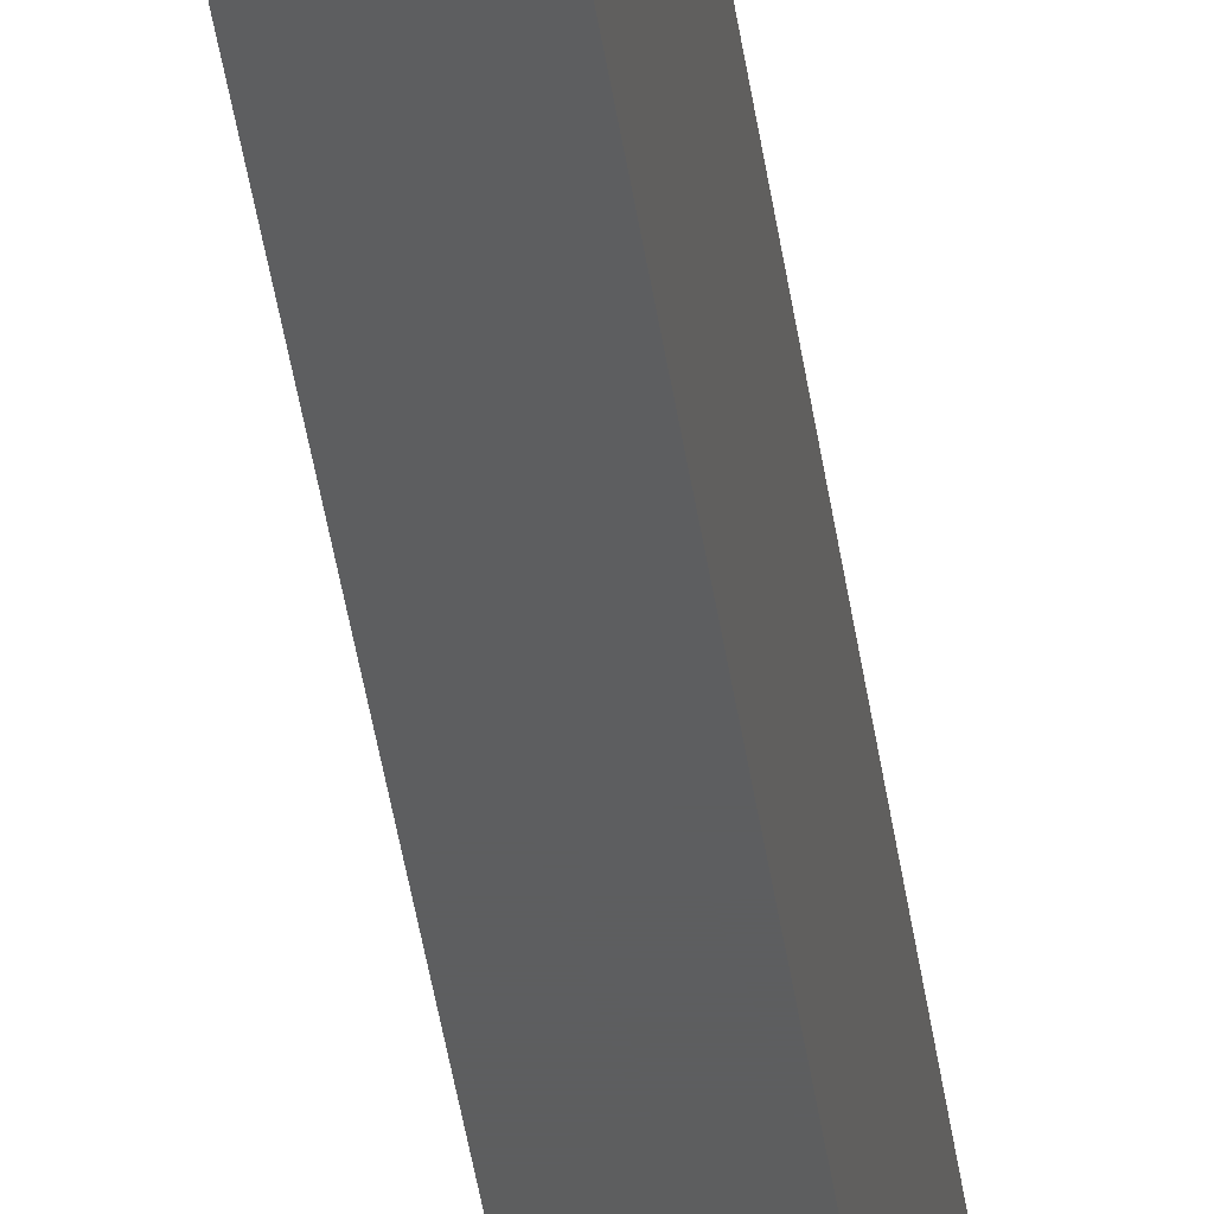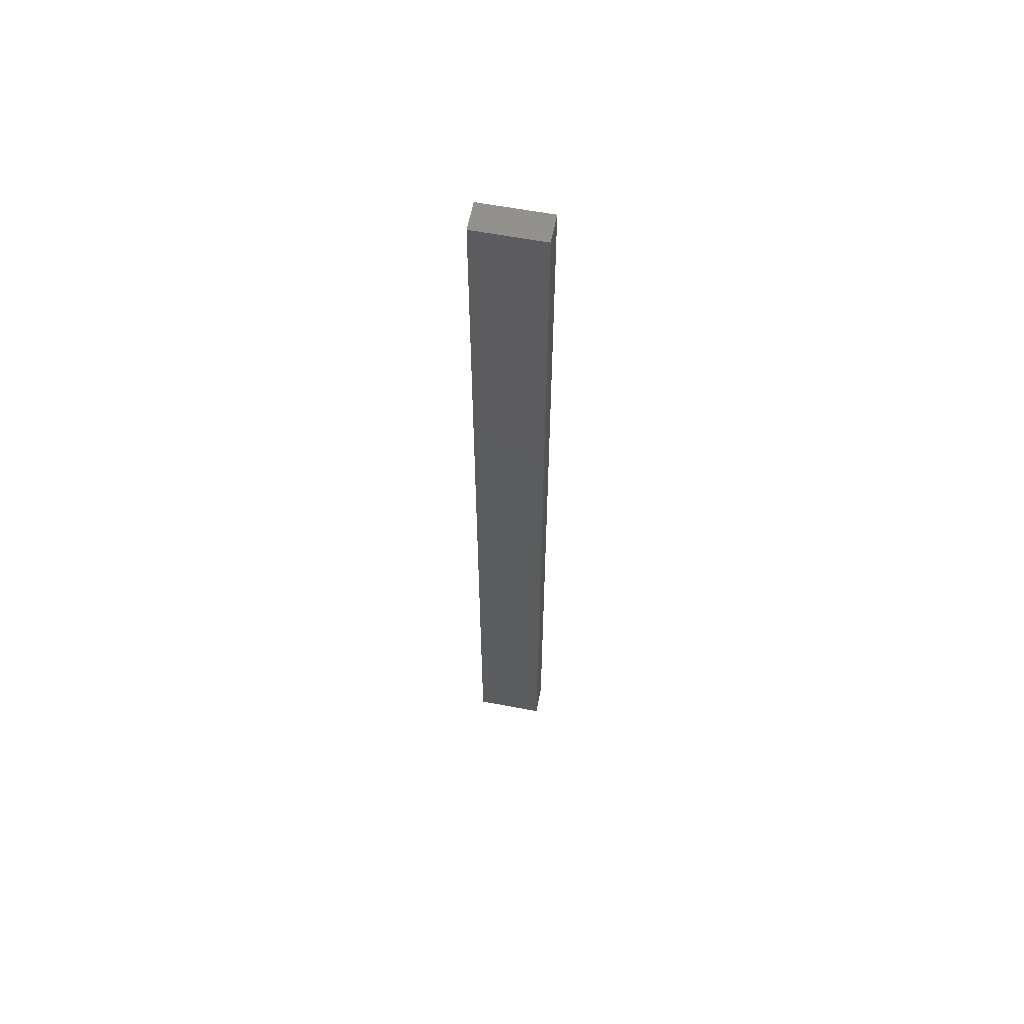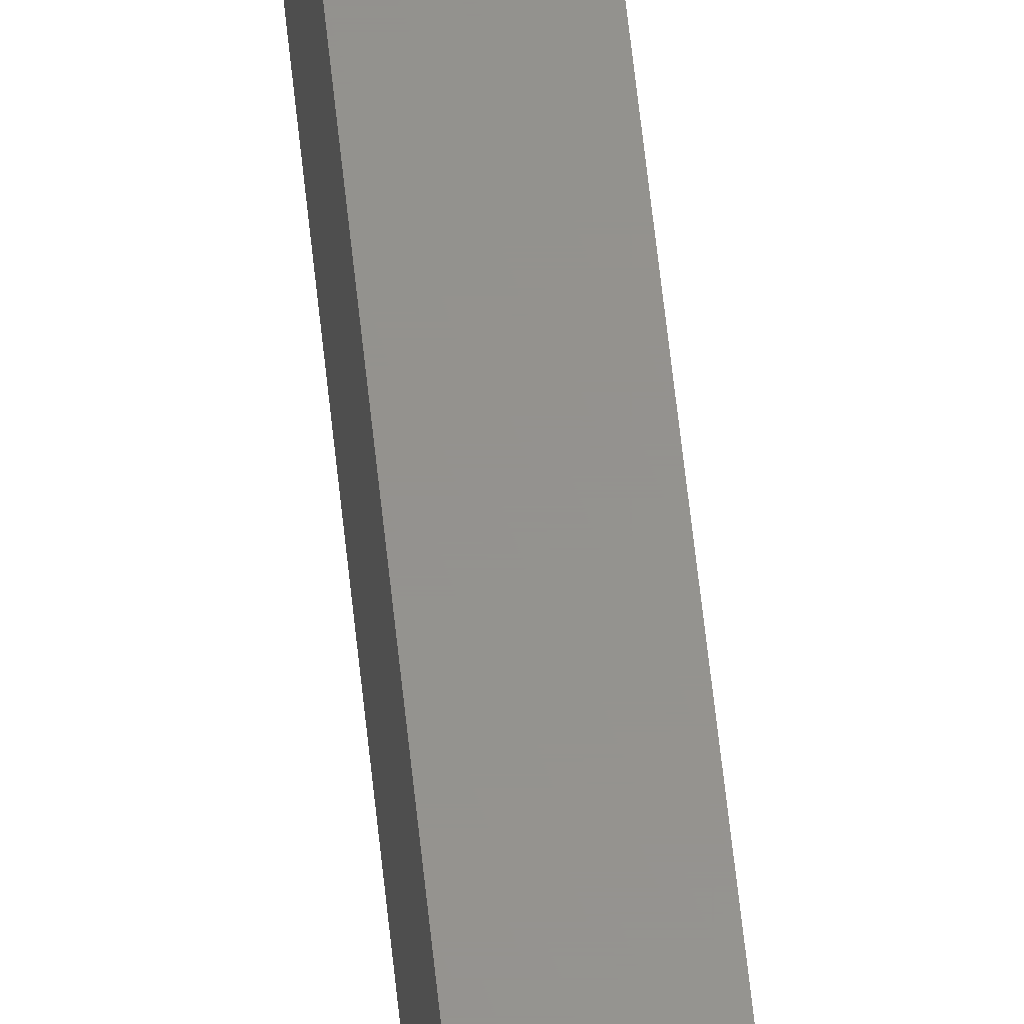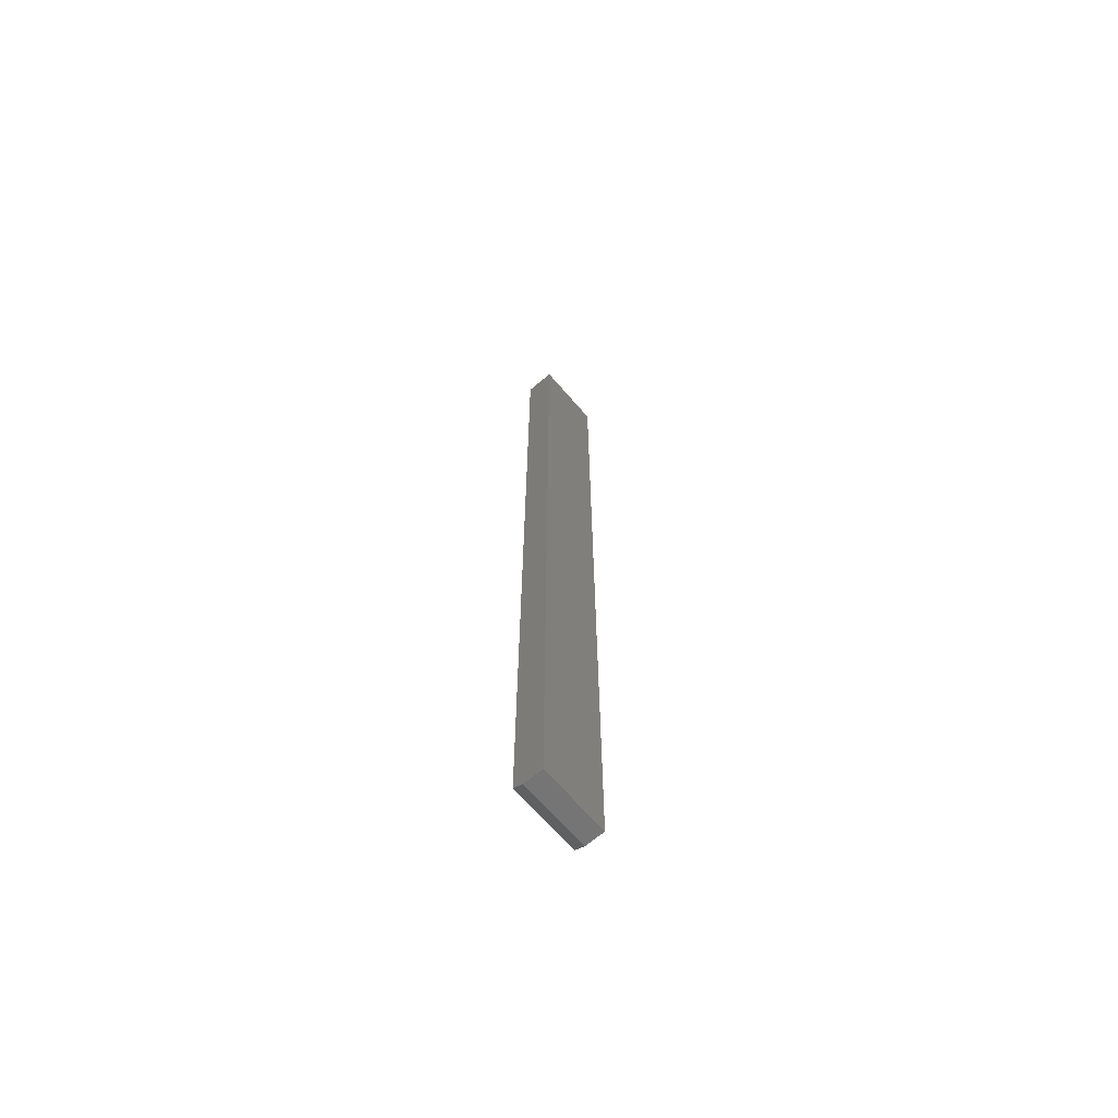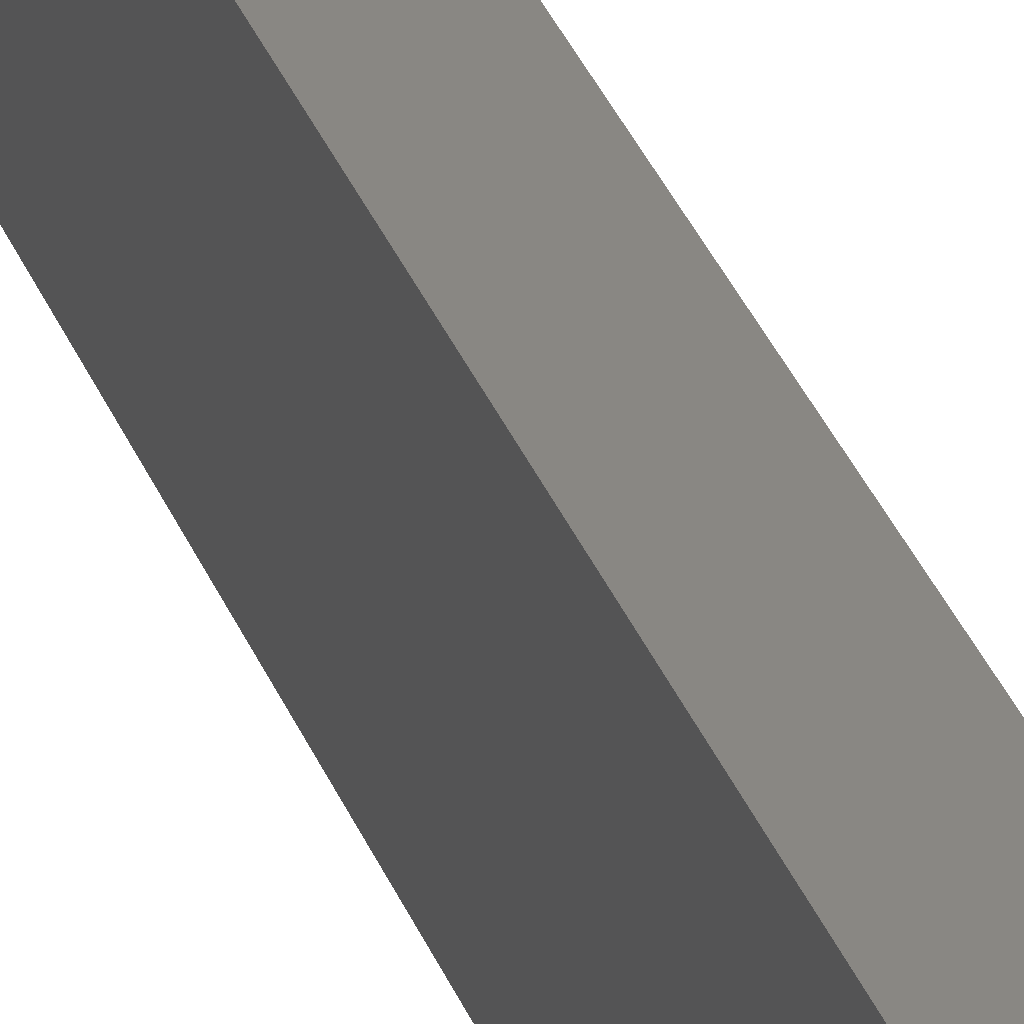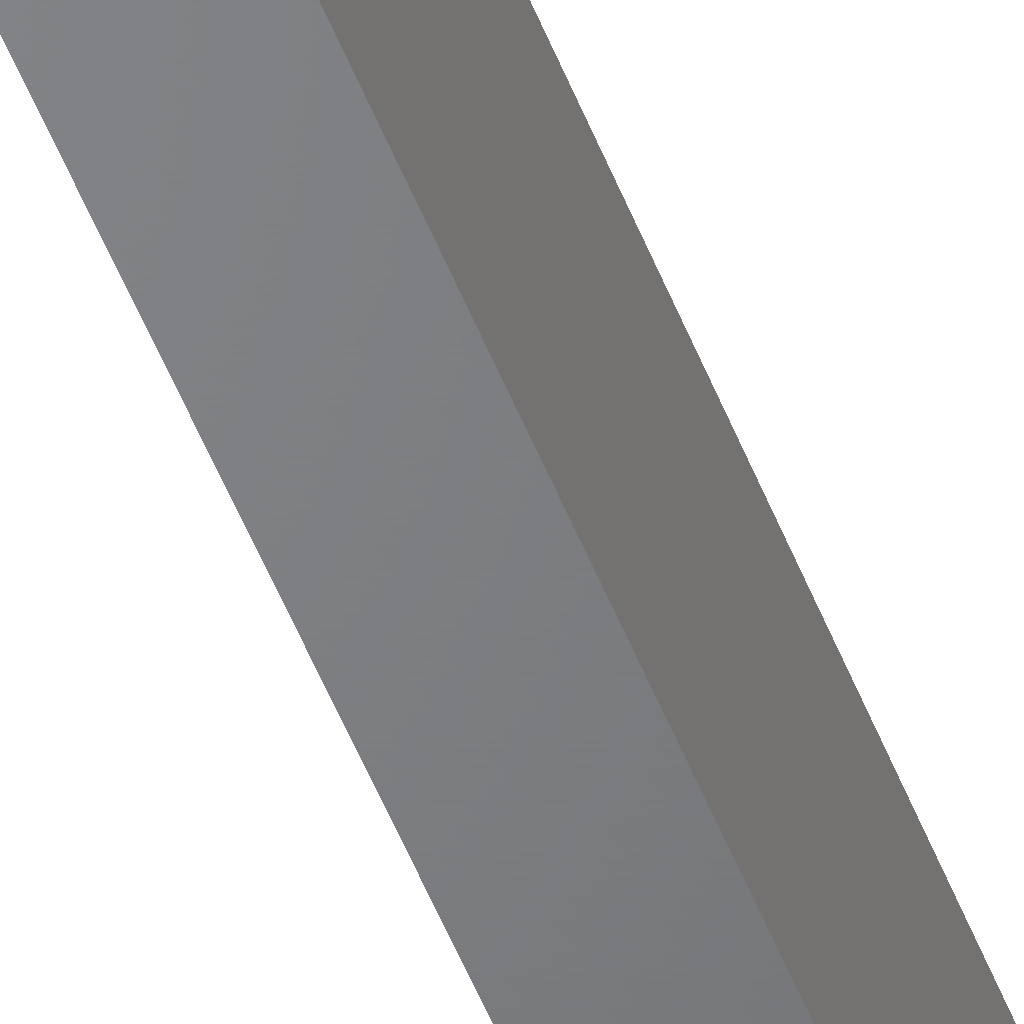
<metadata>
{"format":"stl","ext":"stl","renderer":"f3d","projection":"perspective","resolution":1024,"background":"white","views":[{"elev":-33.5,"azim":-173.4,"up":"+Z"},{"elev":60.0,"azim":101.0,"up":"+Y"},{"elev":56.3,"azim":-5.7,"up":"+Z"},{"elev":-66.9,"azim":40.7,"up":"+Y"},{"elev":25.3,"azim":-15.1,"up":"+Z"},{"elev":-51.4,"azim":-159.2,"up":"+Z"}]}
</metadata>
<code>
# stl→obj: 10 verts, 16 faces
v 2.987e-35 -0.7422 -0.05469
v -6.902e-18 -0.7422 0.05584
v 5.736e-33 0.75 -0.05469
v -6.902e-18 0.75 0.05584
v 0.04688 -0.75 0.05584
v 0.01562 -0.75 0.05584
v 0.04688 -0.75 -0.05469
v 0.01562 -0.75 -0.05469
v 0.04688 0.75 0.05584
v 0.04688 0.75 -0.05469
f 1 2 3
f 3 2 4
f 5 6 7
f 7 6 8
f 9 4 5
f 5 4 2
f 5 2 6
f 3 10 1
f 1 10 7
f 1 7 8
f 6 2 8
f 8 2 1
f 7 10 5
f 5 10 9
f 10 3 9
f 9 3 4

</code>
